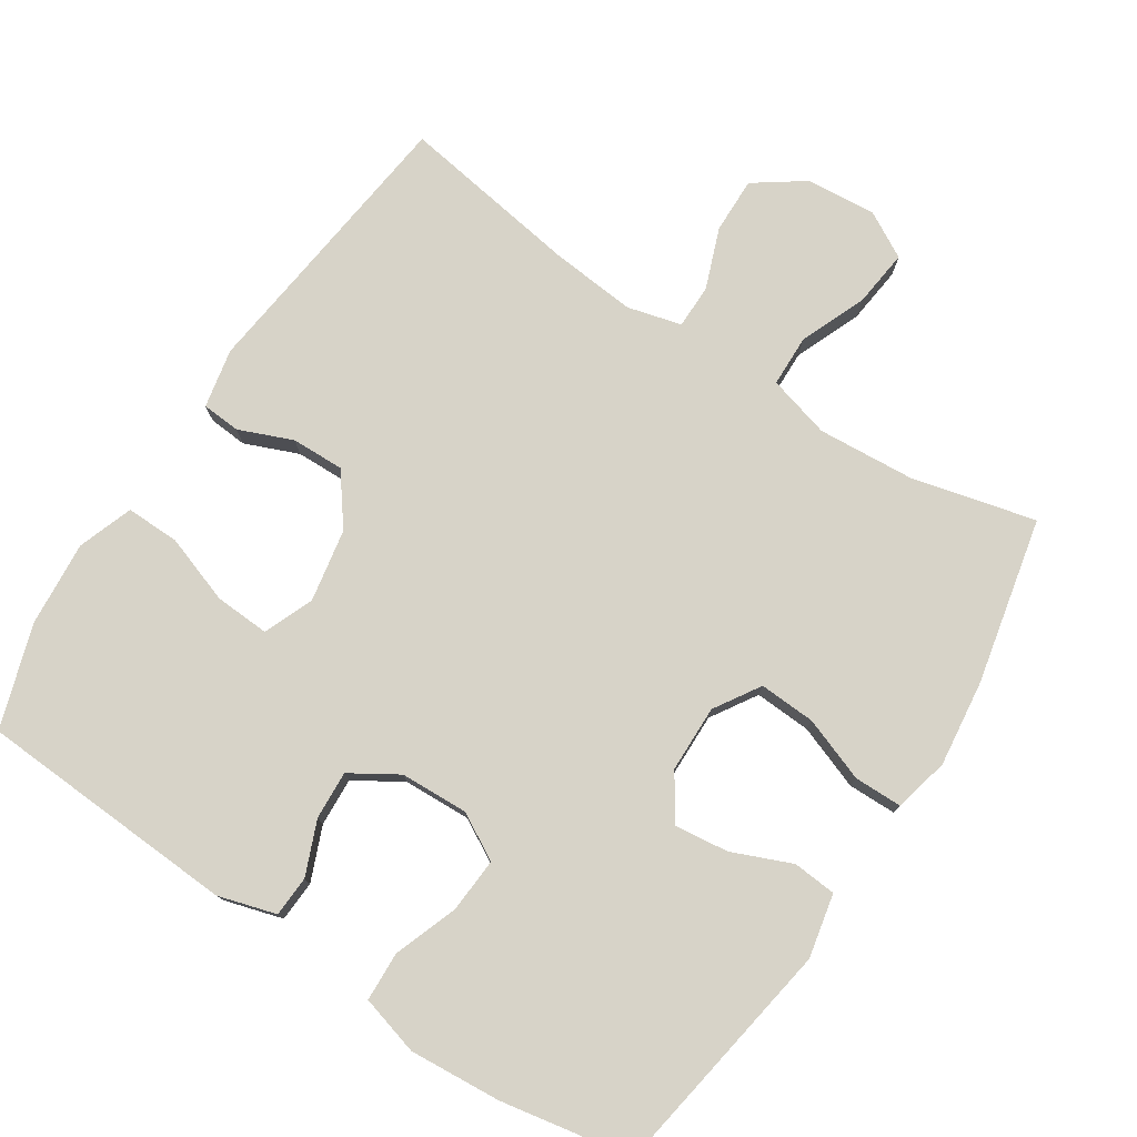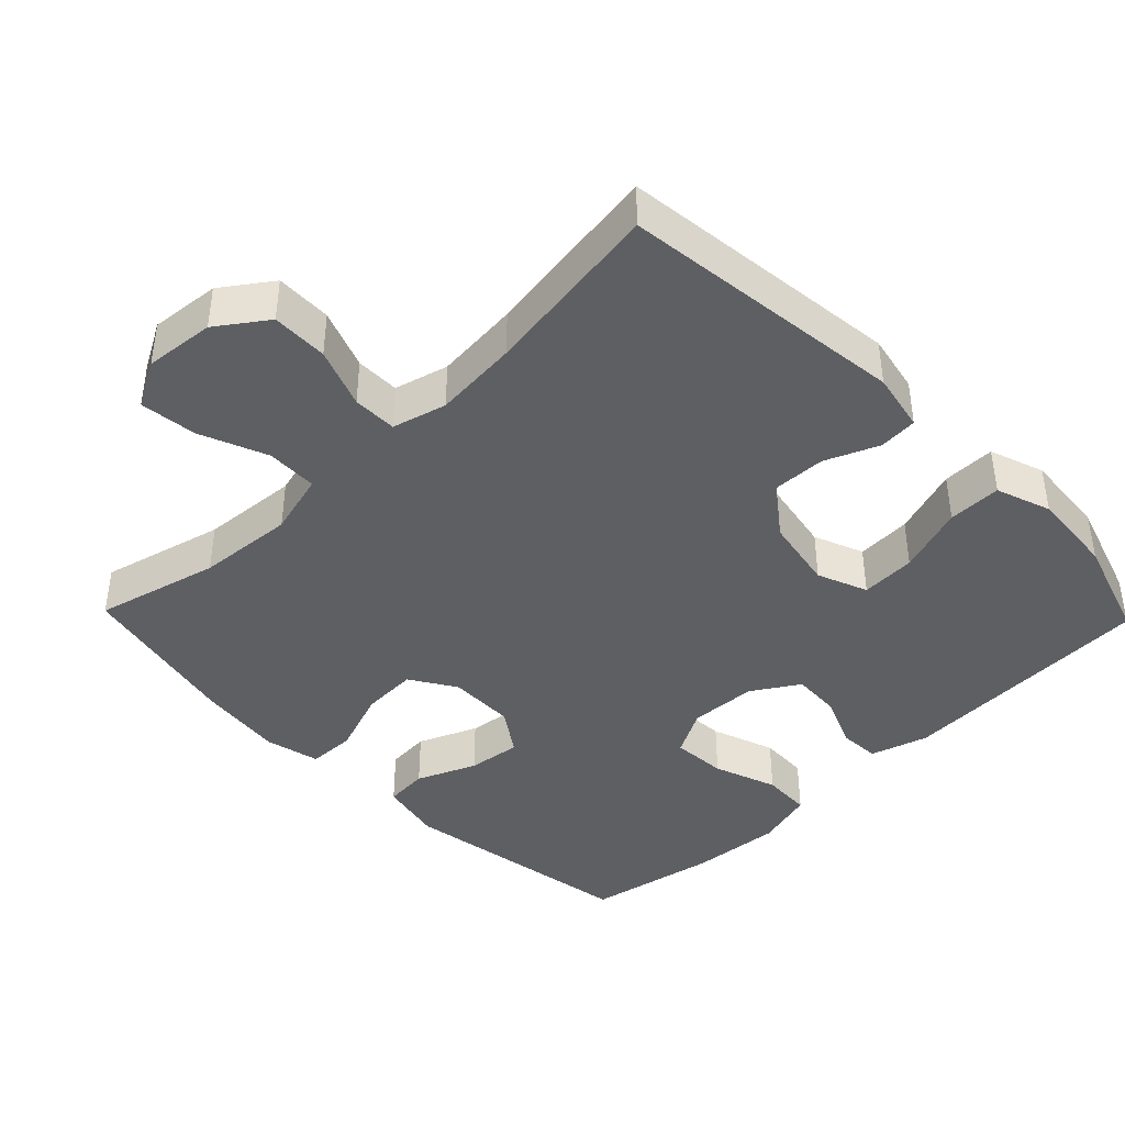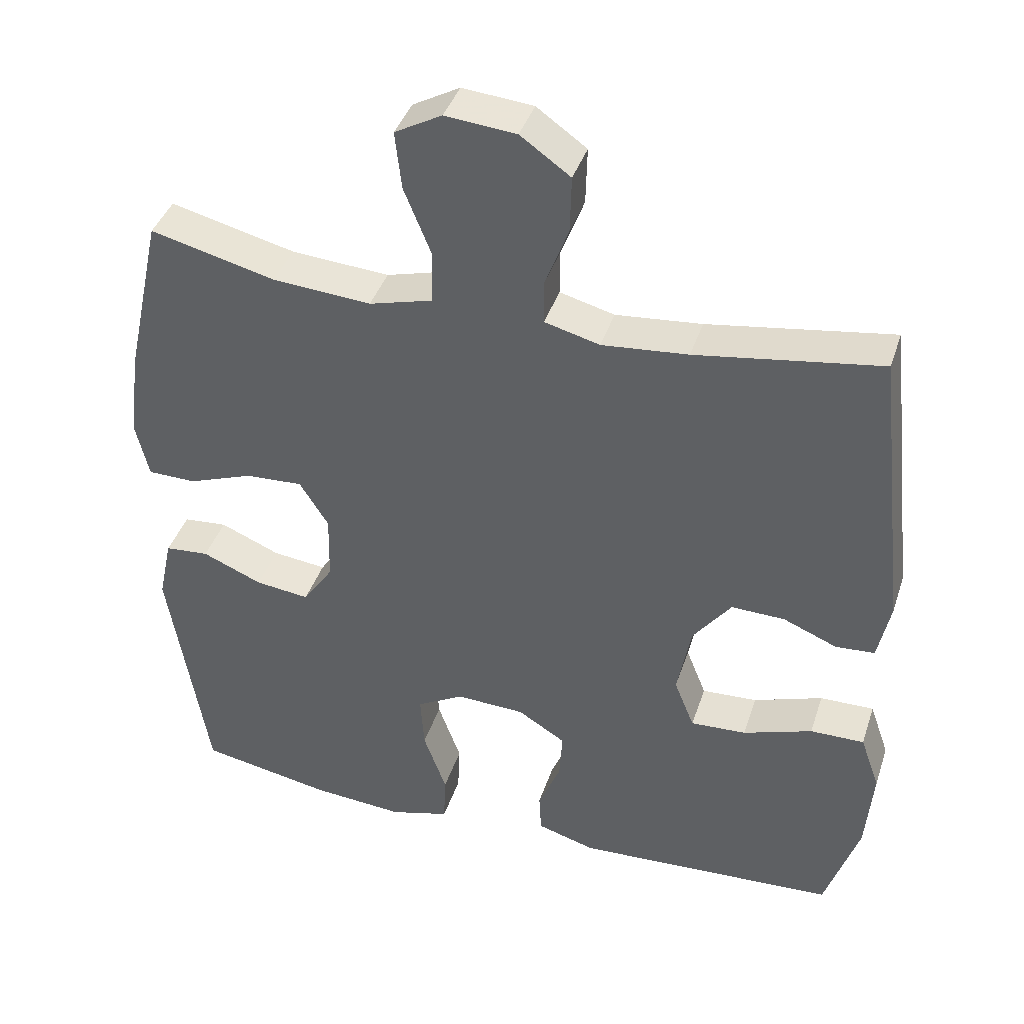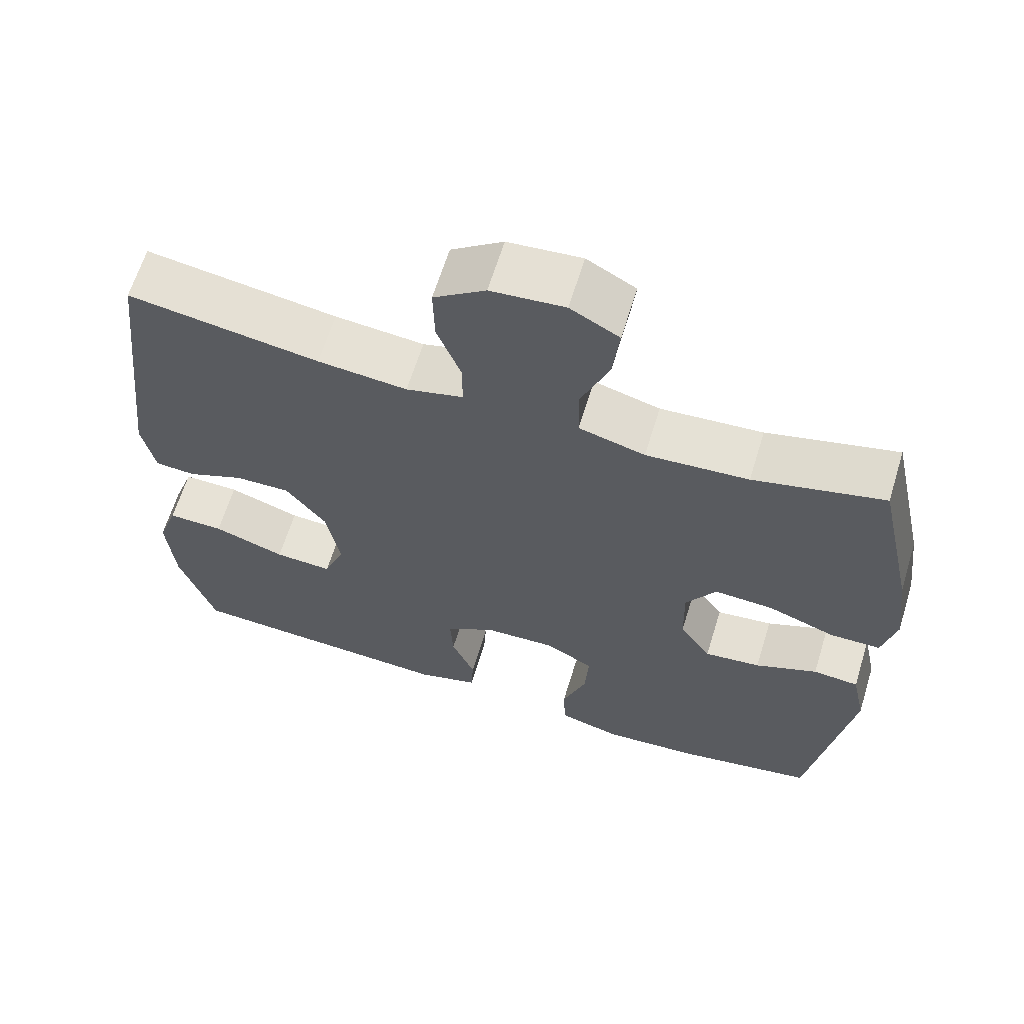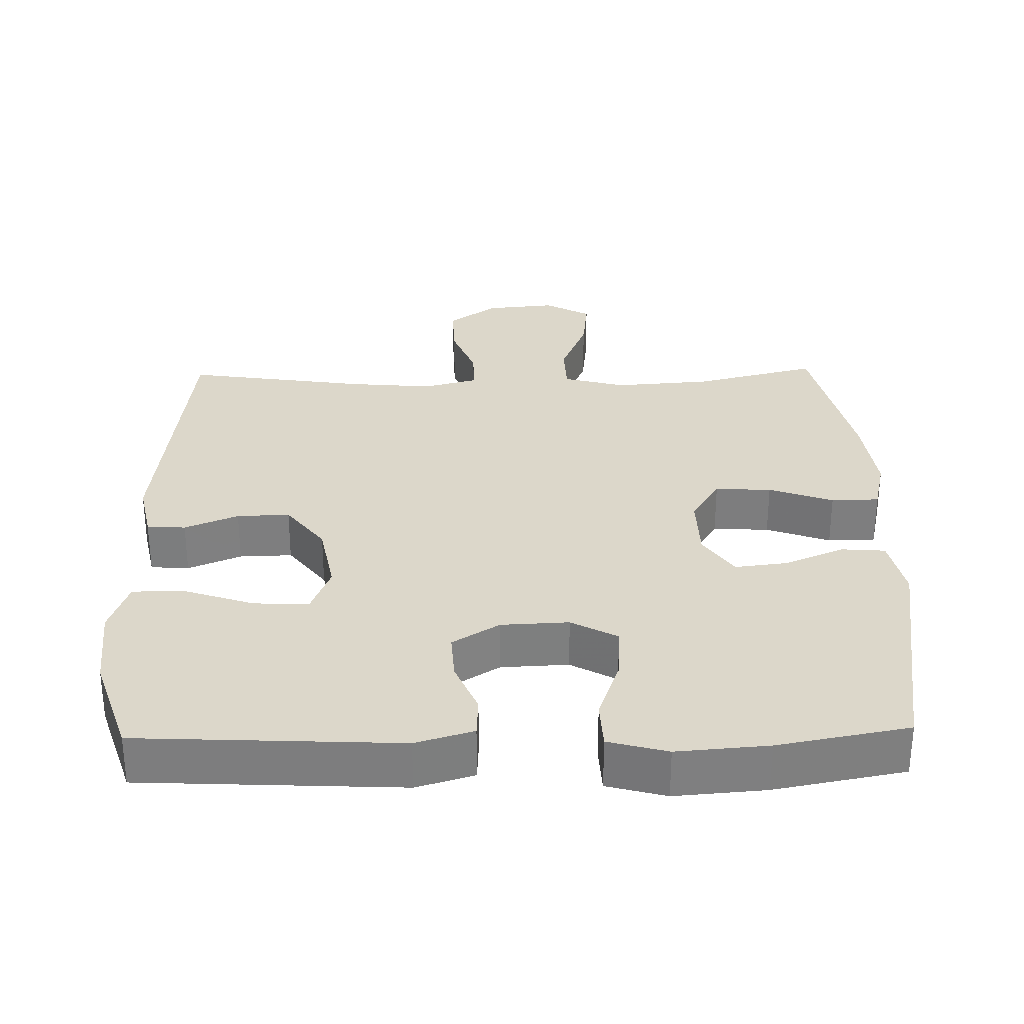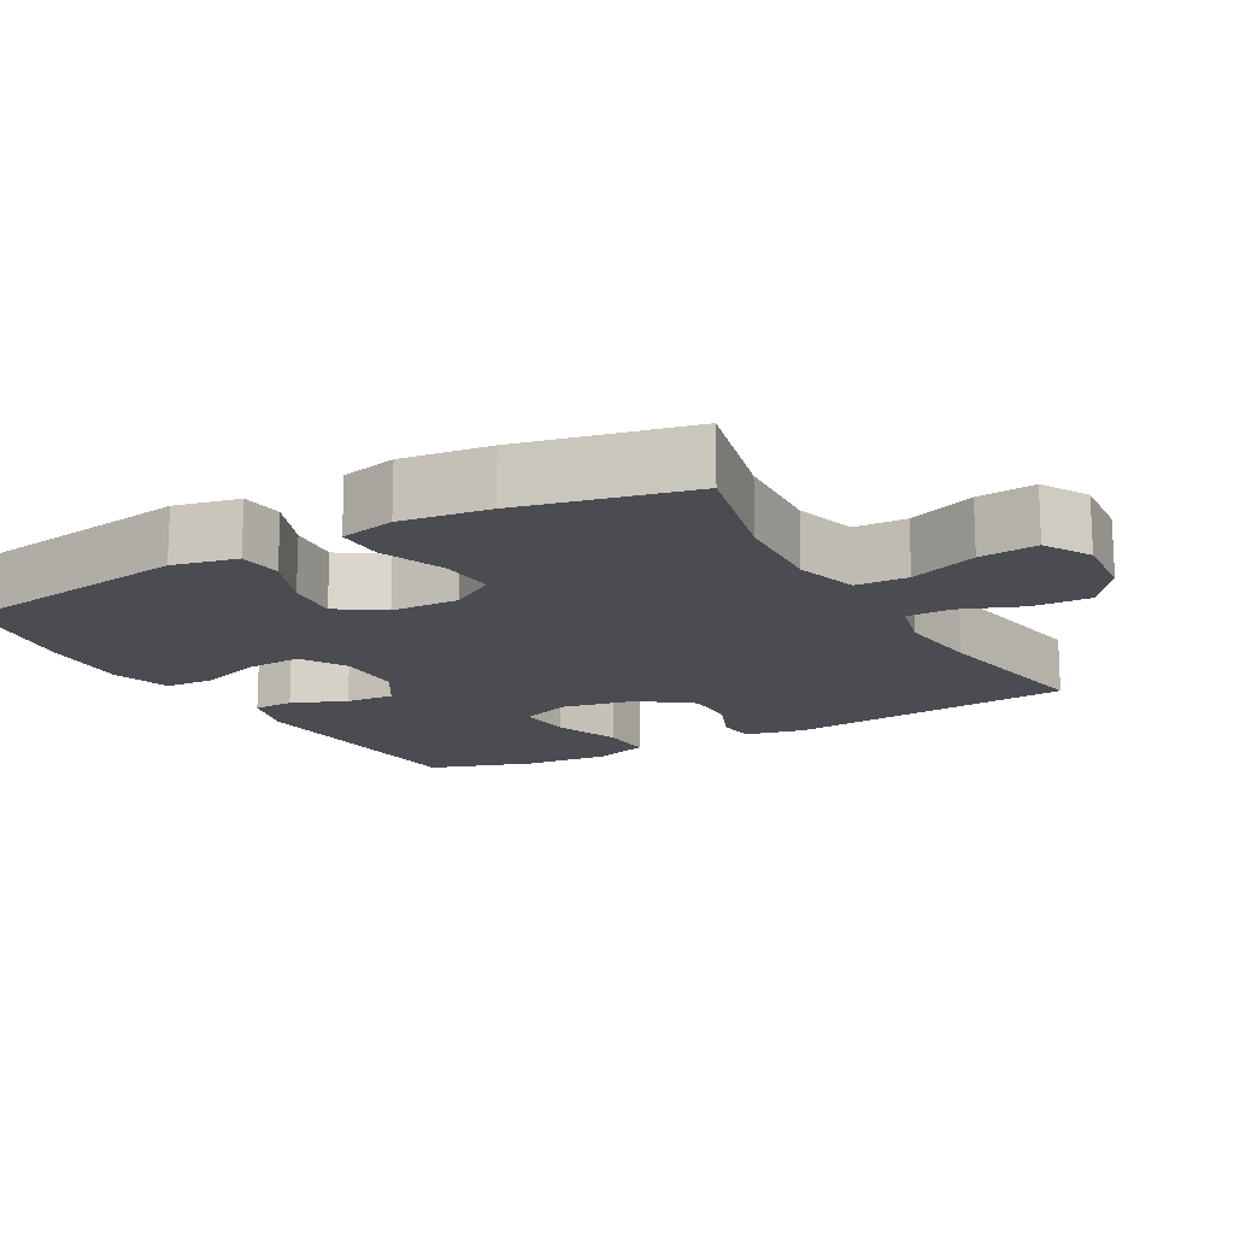
<metadata>
{"format":"obj","ext":"obj","renderer":"f3d","projection":"perspective","resolution":1024,"background":"white","views":[{"elev":77.2,"azim":-146.7,"up":"+Y"},{"elev":-41.3,"azim":44.1,"up":"+Y"},{"elev":40.4,"azim":17.6,"up":"+Z"},{"elev":63.8,"azim":-162.9,"up":"+Z"},{"elev":30.7,"azim":178.7,"up":"+Y"},{"elev":-15.3,"azim":-60.6,"up":"+Y"}]}
</metadata>
<code>
v -0.5 0.07 0.5
v -0.327 0.07 0.457
v -0.191 0.07 0.447
v -0.103 0.07 0.471
v -0.101 0.07 0.543
v -0.139 0.07 0.637
v -0.148 0.07 0.717
v -0.083 0.07 0.753
v 0.015 0.07 0.744
v 0.084 0.07 0.695
v 0.082 0.07 0.616
v 0.05 0.07 0.532
v 0.05 0.07 0.47
v 0.126 0.07 0.45
v 0.245 0.07 0.461
v 0.5 0.07 0.5
v 0.546 0.07 0.099
v 0.529 0.07 0.016
v 0.475 0.07 0.012
v 0.4 0.07 0.043
v 0.326 0.07 0.045
v 0.273 0.07 -0.025
v 0.254 0.07 -0.127
v 0.282 0.07 -0.197
v 0.359 0.07 -0.193
v 0.455 0.07 -0.16
v 0.53 0.07 -0.159
v 0.557 0.07 -0.236
v 0.547 0.07 -0.356
v 0.5 0.07 -0.5
v 0.135 0.07 -0.519
v 0.054 0.07 -0.495
v 0.051 0.07 -0.438
v 0.082 0.07 -0.363
v 0.086 0.07 -0.295
v 0.02 0.07 -0.254
v -0.075 0.07 -0.25
v -0.14 0.07 -0.286
v -0.135 0.07 -0.363
v -0.103 0.07 -0.452
v -0.106 0.07 -0.521
v -0.189 0.07 -0.544
v -0.317 0.07 -0.534
v -0.5 0.07 -0.5
v -0.554 0.07 -0.164
v -0.535 0.07 -0.075
v -0.474 0.07 -0.07
v -0.391 0.07 -0.105
v -0.316 0.07 -0.114
v -0.274 0.07 -0.052
v -0.272 0.07 0.042
v -0.312 0.07 0.106
v -0.391 0.07 0.102
v -0.481 0.07 0.069
v -0.548 0.07 0.07
v -0.566 0.07 0.147
v -0.551 0.07 0.268
v -0.5 0 0.5
v -0.327 0 0.457
v -0.191 0 0.447
v -0.103 0 0.471
v -0.101 0 0.543
v -0.139 0 0.637
v -0.148 0 0.717
v -0.083 0 0.753
v 0.015 0 0.744
v 0.084 0 0.695
v 0.082 0 0.616
v 0.05 0 0.532
v 0.05 0 0.47
v 0.126 0 0.45
v 0.245 0 0.461
v 0.5 0 0.5
v 0.546 0 0.099
v 0.529 0 0.016
v 0.475 0 0.012
v 0.4 0 0.043
v 0.326 0 0.045
v 0.273 0 -0.025
v 0.254 0 -0.127
v 0.282 0 -0.197
v 0.359 0 -0.193
v 0.455 0 -0.16
v 0.53 0 -0.159
v 0.557 0 -0.236
v 0.547 0 -0.356
v 0.5 0 -0.5
v 0.135 0 -0.519
v 0.054 0 -0.495
v 0.051 0 -0.438
v 0.082 0 -0.363
v 0.086 0 -0.295
v 0.02 0 -0.254
v -0.075 0 -0.25
v -0.14 0 -0.286
v -0.135 0 -0.363
v -0.103 0 -0.452
v -0.106 0 -0.521
v -0.189 0 -0.544
v -0.317 0 -0.534
v -0.5 0 -0.5
v -0.554 0 -0.164
v -0.535 0 -0.075
v -0.474 0 -0.07
v -0.391 0 -0.105
v -0.316 0 -0.114
v -0.274 0 -0.052
v -0.272 0 0.042
v -0.312 0 0.106
v -0.391 0 0.102
v -0.481 0 0.069
v -0.548 0 0.07
v -0.566 0 0.147
v -0.551 0 0.268
f 57 1 2
f 56 57 2
f 55 56 2
f 54 55 2
f 53 54 2
f 52 53 2 3
f 51 52 3 4
f 50 51 4
f 46 47 48
f 45 46 48
f 44 45 48
f 43 44 48
f 42 43 48
f 41 42 48
f 40 41 48
f 39 40 48
f 38 39 48 49
f 37 38 49 50
f 32 33 34
f 31 32 34
f 30 31 34
f 29 30 34
f 28 29 34
f 27 28 34
f 26 27 34
f 25 26 34
f 24 25 34 35
f 23 24 35 36
f 18 19 20
f 17 18 20
f 16 17 20
f 15 16 20
f 14 15 20 21
f 13 14 21 22
f 10 11 12
f 9 10 12
f 8 9 12
f 7 8 12
f 6 7 12
f 5 6 12
f 4 5 12 13
f 36 37 50
f 23 36 50
f 22 23 50
f 13 22 50
f 4 13 50
f 59 58 114
f 59 114 113
f 59 113 112
f 59 112 111
f 59 111 110
f 60 59 110 109
f 61 60 109 108
f 61 108 107
f 105 104 103
f 105 103 102
f 105 102 101
f 105 101 100
f 105 100 99
f 105 99 98
f 105 98 97
f 105 97 96
f 106 105 96 95
f 107 106 95 94
f 91 90 89
f 91 89 88
f 91 88 87
f 91 87 86
f 91 86 85
f 91 85 84
f 91 84 83
f 91 83 82
f 92 91 82 81
f 93 92 81 80
f 77 76 75
f 77 75 74
f 77 74 73
f 77 73 72
f 78 77 72 71
f 79 78 71 70
f 69 68 67
f 69 67 66
f 69 66 65
f 69 65 64
f 69 64 63
f 69 63 62
f 70 69 62 61
f 107 94 93
f 107 93 80
f 107 80 79
f 107 79 70
f 107 70 61
f 1 58 59 2
f 2 59 60 3
f 3 60 61 4
f 4 61 62 5
f 5 62 63 6
f 6 63 64 7
f 7 64 65 8
f 8 65 66 9
f 9 66 67 10
f 10 67 68 11
f 11 68 69 12
f 12 69 70 13
f 13 70 71 14
f 14 71 72 15
f 15 72 73 16
f 16 73 74 17
f 17 74 75 18
f 18 75 76 19
f 19 76 77 20
f 20 77 78 21
f 21 78 79 22
f 22 79 80 23
f 23 80 81 24
f 24 81 82 25
f 25 82 83 26
f 26 83 84 27
f 27 84 85 28
f 28 85 86 29
f 29 86 87 30
f 30 87 88 31
f 31 88 89 32
f 32 89 90 33
f 33 90 91 34
f 34 91 92 35
f 35 92 93 36
f 36 93 94 37
f 37 94 95 38
f 38 95 96 39
f 39 96 97 40
f 40 97 98 41
f 41 98 99 42
f 42 99 100 43
f 43 100 101 44
f 44 101 102 45
f 45 102 103 46
f 46 103 104 47
f 47 104 105 48
f 48 105 106 49
f 49 106 107 50
f 50 107 108 51
f 51 108 109 52
f 52 109 110 53
f 53 110 111 54
f 54 111 112 55
f 55 112 113 56
f 56 113 114 57
f 57 114 58 1

</code>
